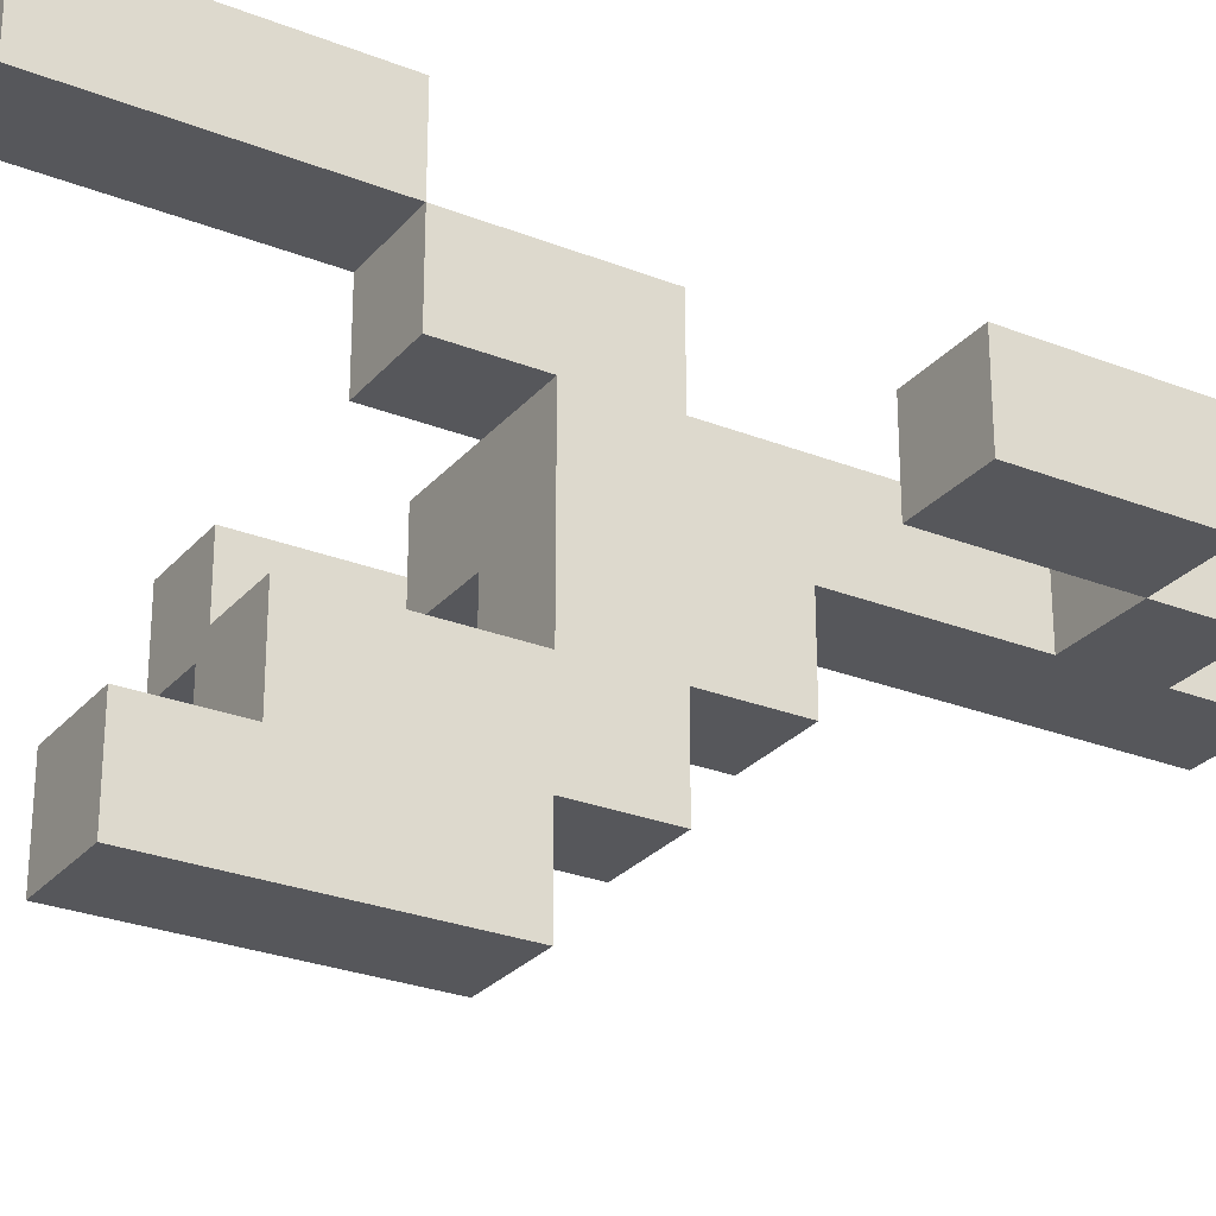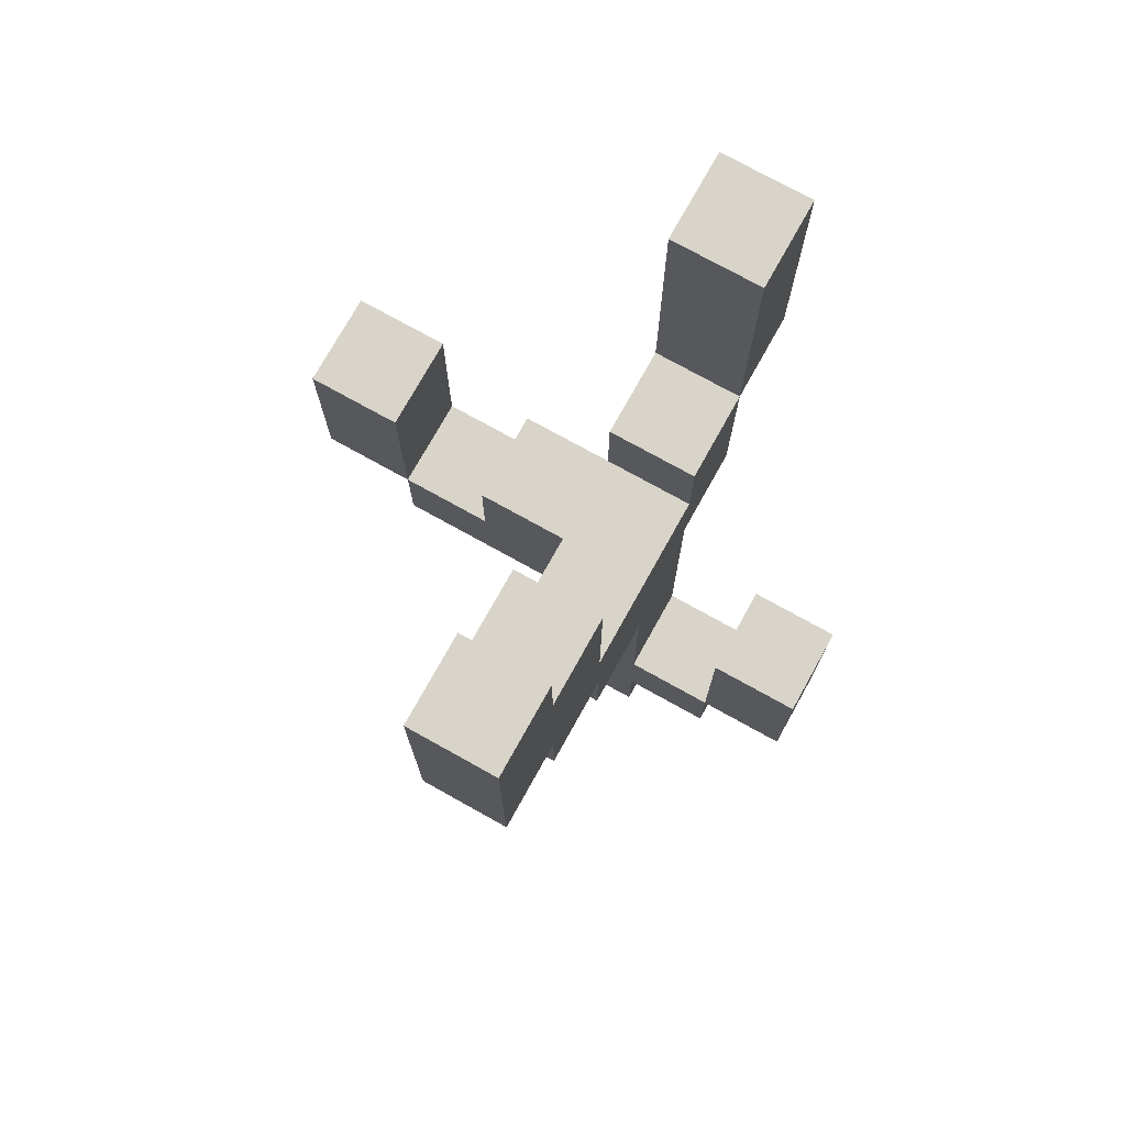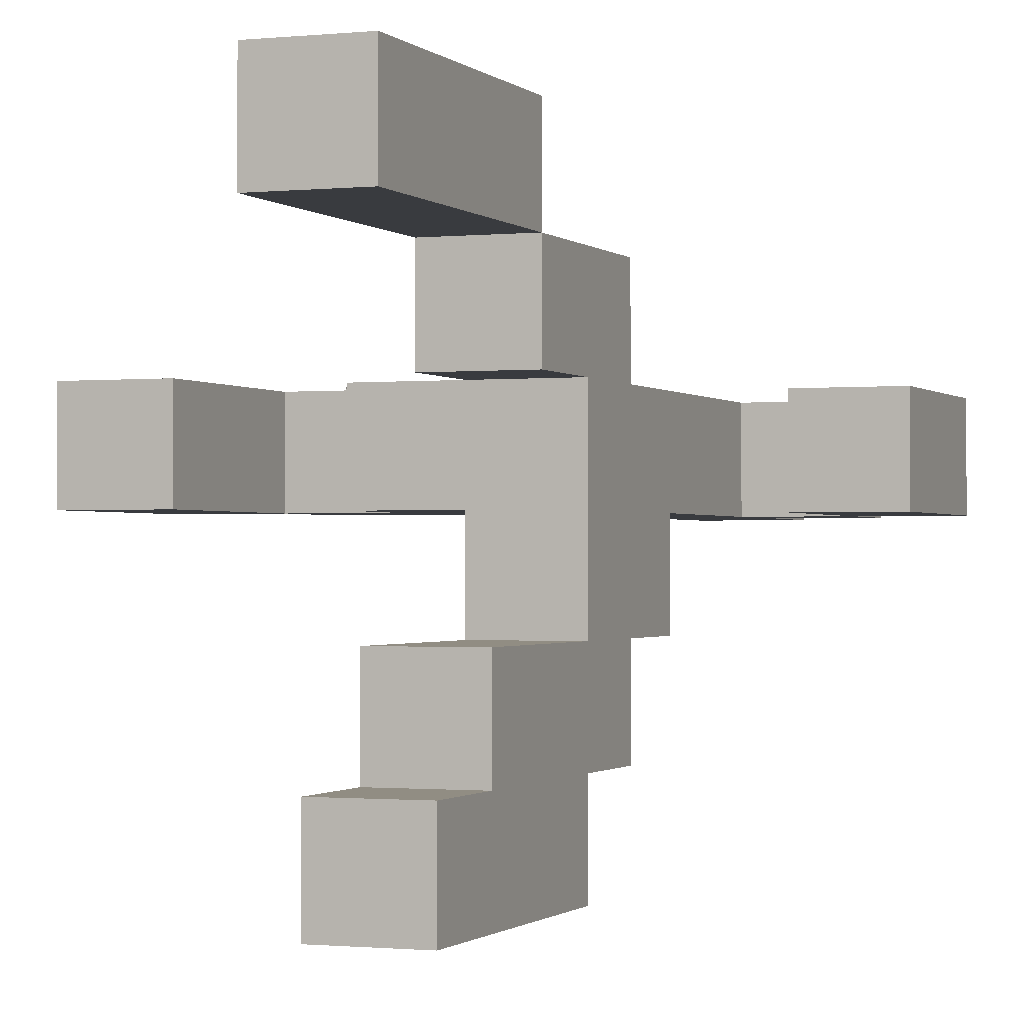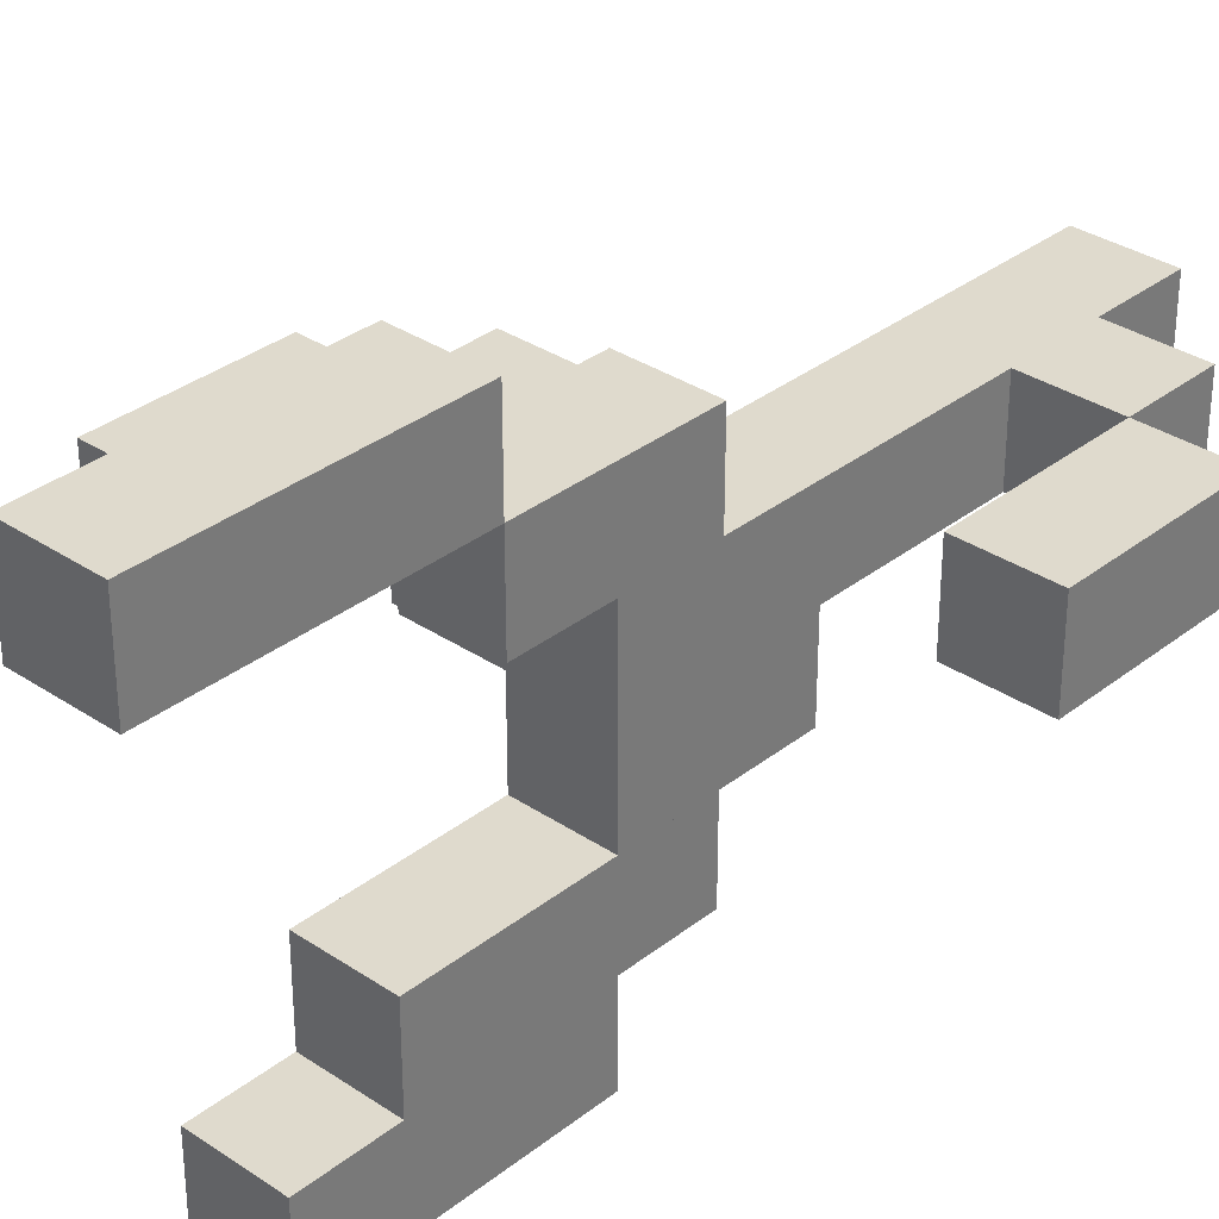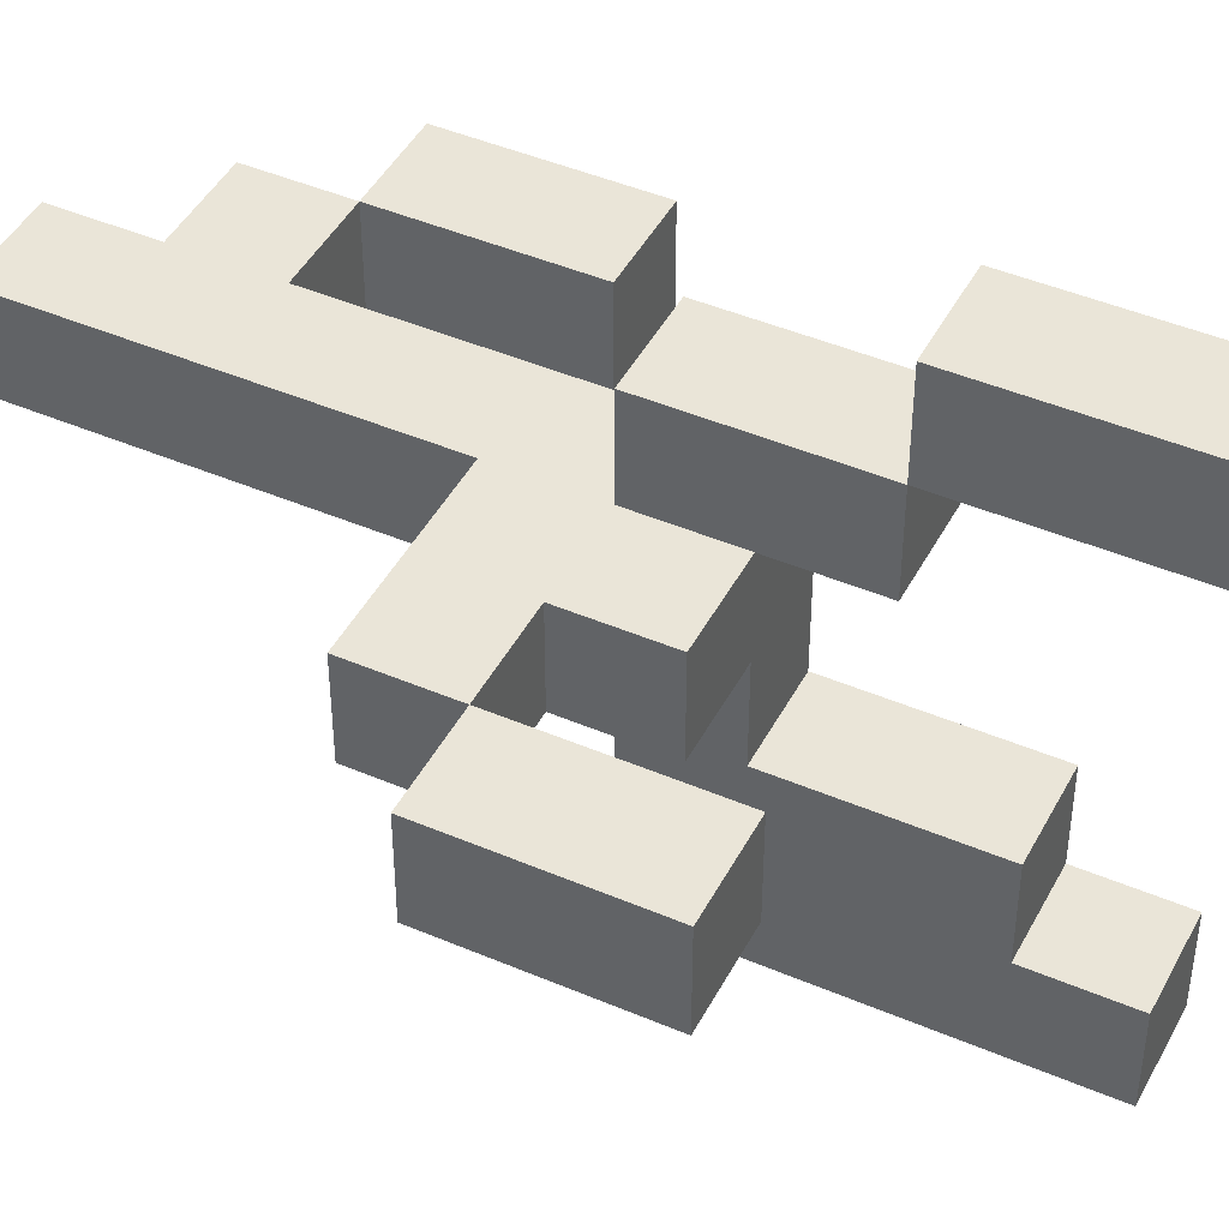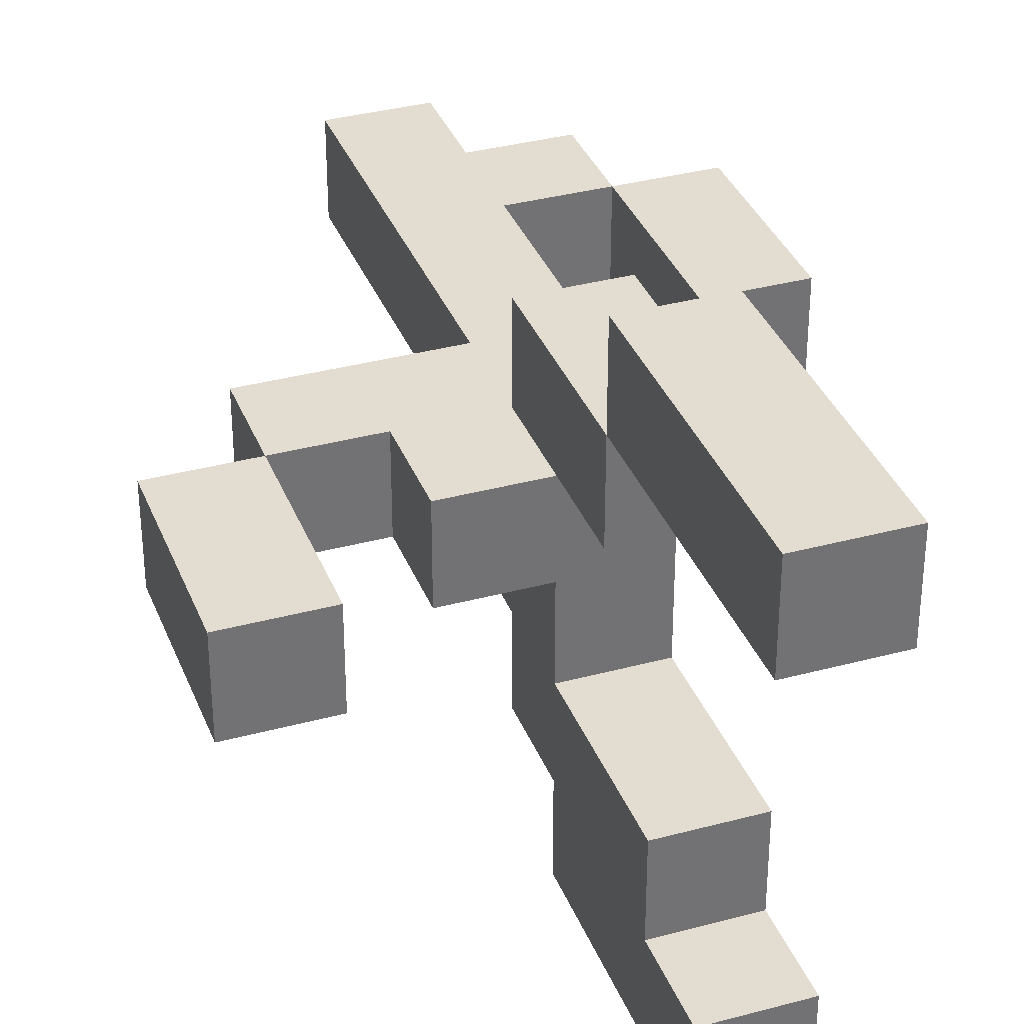
<metadata>
{"format":"obj","ext":"obj","renderer":"f3d","projection":"perspective","resolution":1024,"background":"white","views":[{"elev":-27.2,"azim":-121.4,"up":"+Z"},{"elev":74.9,"azim":-150.9,"up":"+Y"},{"elev":-1.0,"azim":-159.0,"up":"+Z"},{"elev":32.9,"azim":-137.2,"up":"+Z"},{"elev":44.8,"azim":116.4,"up":"+Z"},{"elev":35.2,"azim":160.3,"up":"+Z"}]}
</metadata>
<code>
g Object_Snow_minitree_1
v -0.6 -0.2 0
v -0.6 -0.2 0.2
v -0.4 -0.2 0.2
v -0.4 -0.2 0
v -0.4 -0.6 0
v -0.4 -0.6 0.2
v -0.2 -0.6 0.2
v -0.2 -0.6 0
v -0.2 0.2 -0.2
v -0.2 0.2 0.2
v 0 0.2 0.2
v 0 0.2 -0.2
v -0.2 0.4 0.2
v -0.2 0.4 0.4
v 0 0.4 0.4
v 0 0.4 0.2
v -0.2 0.6 -0.4
v -0.2 0.6 -0.2
v 0 0.6 -0.2
v 0 0.6 -0.4
v -0.2 0.8 -0.6
v -0.2 0.8 -0.4
v 0 0.8 -0.4
v 0 0.8 -0.6
v -0.2 1 0.4
v -0.2 1 0.6
v 0 1 0.6
v 0 1 0.4
v 0 0.2 0
v 0 0.2 0.2
v 0.2 0.2 0.2
v 0.2 0.2 0
v 0.2 0 0
v 0.2 0 0.2
v 0.4 0 0.2
v 0.4 0 0
v 0.4 0.4 0
v 0.4 0.4 0.2
v 0.6 0.4 0.2
v 0.6 0.4 0
v -0.6 -0.6 0
v -0.4 -0.6 0
v -0.4 -0.6 0.2
v -0.6 -0.6 0.2
v -0.4 -0.8 0
v -0.2 -0.8 0
v -0.2 -0.8 0.2
v -0.4 -0.8 0.2
v -0.2 -1 0
v 0 -1 0
v 0 -1 0.2
v -0.2 -1 0.2
v -0.2 -0.2 -0.2
v 0 -0.2 -0.2
v 0 -0.2 0
v -0.2 -0.2 0
v -0.2 0 -0.4
v 0 0 -0.4
v 0 0 -0.2
v -0.2 0 -0.2
v -0.2 0 0.2
v 0 0 0.2
v 0 0 0.4
v -0.2 0 0.4
v -0.2 0.2 -0.6
v 0 0.2 -0.6
v 0 0.2 -0.4
v -0.2 0.2 -0.4
v -0.2 0.4 0.4
v 0 0.4 0.4
v 0 0.4 0.6
v -0.2 0.4 0.6
v 0 -0.2 0
v 0.4 -0.2 0
v 0.4 -0.2 0.2
v 0 -0.2 0.2
v 0.4 0 0
v 0.6 0 0
v 0.6 0 0.2
v 0.4 0 0.2
v -0.6 -0.6 0
v -0.6 -0.6 0.2
v -0.6 -0.2 0.2
v -0.6 -0.2 0
v -0.4 -0.8 0
v -0.4 -0.8 0.2
v -0.4 -0.6 0.2
v -0.4 -0.6 0
v -0.2 -1 0
v -0.2 -1 0.2
v -0.2 -0.8 0.2
v -0.2 -0.8 0
v -0.2 -0.6 0
v -0.2 -0.6 0.2
v -0.2 0.2 0.2
v -0.2 0.2 0
v -0.2 -0.2 -0.2
v -0.2 -0.2 0
v -0.2 0.2 0
v -0.2 0.2 -0.2
v -0.2 0 -0.4
v -0.2 0 -0.2
v -0.2 0.6 -0.2
v -0.2 0.6 -0.4
v -0.2 0 0.2
v -0.2 0 0.4
v -0.2 0.4 0.4
v -0.2 0.4 0.2
v -0.2 0.2 -0.6
v -0.2 0.2 -0.4
v -0.2 0.8 -0.4
v -0.2 0.8 -0.6
v -0.2 0.4 0.4
v -0.2 0.4 0.6
v -0.2 1 0.6
v -0.2 1 0.4
v 0.4 0 0
v 0.4 0 0.2
v 0.4 0.4 0.2
v 0.4 0.4 0
v -0.4 -0.6 0
v -0.4 -0.2 0
v -0.4 -0.2 0.2
v -0.4 -0.6 0.2
v 0 -1 0
v 0 -0.2 0
v 0 -0.2 0.2
v 0 -1 0.2
v 0 -0.2 -0.2
v 0 0.2 -0.2
v 0 0.2 0
v 0 -0.2 0
v 0 0 -0.4
v 0 0.6 -0.4
v 0 0.6 -0.2
v 0 0 -0.2
v 0 0 0.2
v 0 0.4 0.2
v 0 0.4 0.4
v 0 0 0.4
v 0 0.2 -0.6
v 0 0.8 -0.6
v 0 0.8 -0.4
v 0 0.2 -0.4
v 0 0.4 0.4
v 0 1 0.4
v 0 1 0.6
v 0 0.4 0.6
v 0.2 0 0
v 0.2 0.2 0
v 0.2 0.2 0.2
v 0.2 0 0.2
v 0.4 -0.2 0
v 0.4 0 0
v 0.4 0 0.2
v 0.4 -0.2 0.2
v 0.6 0 0
v 0.6 0.4 0
v 0.6 0.4 0.2
v 0.6 0 0.2
v -0.6 -0.6 0.2
v -0.4 -0.6 0.2
v -0.4 -0.2 0.2
v -0.6 -0.2 0.2
v -0.4 -0.8 0.2
v 0 -0.8 0.2
v 0 -0.6 0.2
v -0.4 -0.6 0.2
v -0.2 -1 0.2
v 0 -1 0.2
v 0 -0.8 0.2
v -0.2 -0.8 0.2
v -0.2 -0.6 0.2
v 0 -0.6 0.2
v 0 0 0.2
v -0.2 0 0.2
v -0.2 0 0.4
v 0 0 0.4
v 0 0.4 0.4
v -0.2 0.4 0.4
v -0.2 0.2 -0.2
v 0 0.2 -0.2
v 0 0.6 -0.2
v -0.2 0.6 -0.2
v -0.2 0.4 0.6
v 0 0.4 0.6
v 0 1 0.6
v -0.2 1 0.6
v -0.2 0.6 -0.4
v 0 0.6 -0.4
v 0 0.8 -0.4
v -0.2 0.8 -0.4
v 0 -0.2 0.2
v 0.4 -0.2 0.2
v 0.4 0 0.2
v 0 0 0.2
v 0 0 0.2
v 0.2 0 0.2
v 0.2 0.2 0.2
v 0 0.2 0.2
v 0.4 0 0.2
v 0.6 0 0.2
v 0.6 0.4 0.2
v 0.4 0.4 0.2
v -0.6 -0.6 0
v -0.6 -0.2 0
v -0.4 -0.2 0
v -0.4 -0.6 0
v -0.4 -0.8 0
v -0.4 -0.6 0
v 0 -0.6 0
v 0 -0.8 0
v -0.2 -1 0
v -0.2 -0.8 0
v 0 -0.8 0
v 0 -1 0
v -0.2 -0.6 0
v -0.2 -0.2 0
v 0 -0.2 0
v 0 -0.6 0
v -0.2 -0.2 -0.2
v -0.2 0 -0.2
v 0 0 -0.2
v 0 -0.2 -0.2
v -0.2 0 -0.4
v -0.2 0.2 -0.4
v 0 0.2 -0.4
v 0 0 -0.4
v -0.2 0.2 -0.6
v -0.2 0.8 -0.6
v 0 0.8 -0.6
v 0 0.2 -0.6
v -0.2 0.2 0.2
v -0.2 0.4 0.2
v 0 0.4 0.2
v 0 0.2 0.2
v -0.2 0.4 0.4
v -0.2 1 0.4
v 0 1 0.4
v 0 0.4 0.4
v 0 -0.2 0
v 0 0 0
v 0.4 0 0
v 0.4 -0.2 0
v 0 0 0
v 0 0.2 0
v 0.2 0.2 0
v 0.2 0 0
v 0.4 0 0
v 0.4 0.4 0
v 0.6 0.4 0
v 0.6 0 0
f 1 2 3
f 1 3 4
f 5 6 7
f 5 7 8
f 9 10 11
f 9 11 12
f 13 14 15
f 13 15 16
f 17 18 19
f 17 19 20
f 21 22 23
f 21 23 24
f 25 26 27
f 25 27 28
f 29 30 31
f 29 31 32
f 33 34 35
f 33 35 36
f 37 38 39
f 37 39 40
f 41 42 43
f 41 43 44
f 45 46 47
f 45 47 48
f 49 50 51
f 49 51 52
f 53 54 55
f 53 55 56
f 57 58 59
f 57 59 60
f 61 62 63
f 61 63 64
f 65 66 67
f 65 67 68
f 69 70 71
f 69 71 72
f 73 74 75
f 73 75 76
f 77 78 79
f 77 79 80
f 81 82 83
f 81 83 84
f 85 86 87
f 85 87 88
f 89 90 91
f 89 91 92
f 93 94 95
f 93 95 96
f 97 98 99
f 97 99 100
f 101 102 103
f 101 103 104
f 105 106 107
f 105 107 108
f 109 110 111
f 109 111 112
f 113 114 115
f 113 115 116
f 117 118 119
f 117 119 120
f 121 122 123
f 121 123 124
f 125 126 127
f 125 127 128
f 129 130 131
f 129 131 132
f 133 134 135
f 133 135 136
f 137 138 139
f 137 139 140
f 141 142 143
f 141 143 144
f 145 146 147
f 145 147 148
f 149 150 151
f 149 151 152
f 153 154 155
f 153 155 156
f 157 158 159
f 157 159 160
f 161 162 163
f 161 163 164
f 165 166 167
f 165 167 168
f 169 170 171
f 169 171 172
f 173 174 175
f 173 175 176
f 177 178 179
f 177 179 180
f 181 182 183
f 181 183 184
f 185 186 187
f 185 187 188
f 189 190 191
f 189 191 192
f 193 194 195
f 193 195 196
f 197 198 199
f 197 199 200
f 201 202 203
f 201 203 204
f 205 206 207
f 205 207 208
f 209 210 211
f 209 211 212
f 213 214 215
f 213 215 216
f 217 218 219
f 217 219 220
f 221 222 223
f 221 223 224
f 225 226 227
f 225 227 228
f 229 230 231
f 229 231 232
f 233 234 235
f 233 235 236
f 237 238 239
f 237 239 240
f 241 242 243
f 241 243 244
f 245 246 247
f 245 247 248
f 249 250 251
f 249 251 252

</code>
